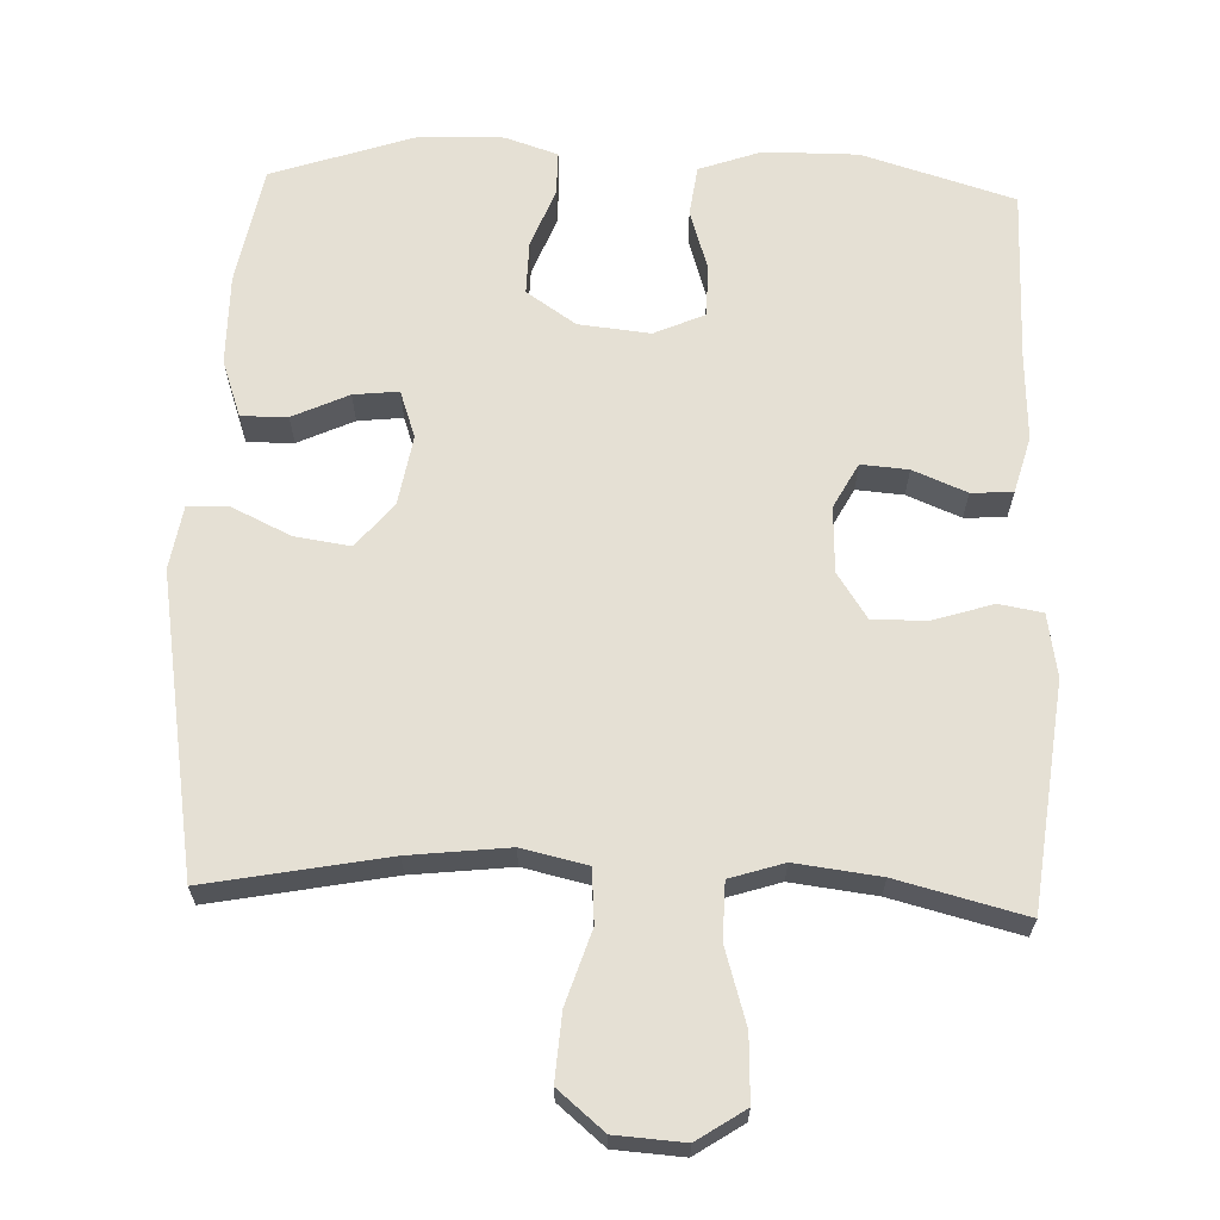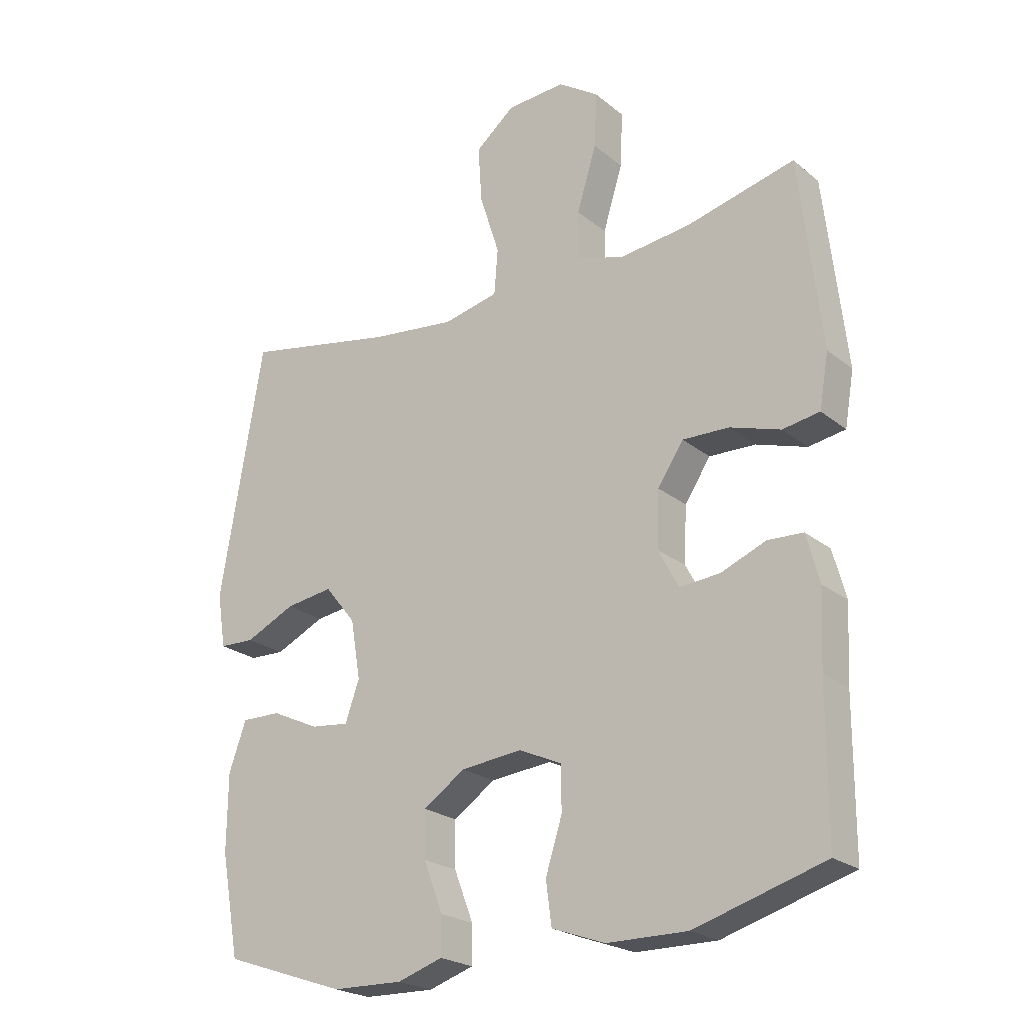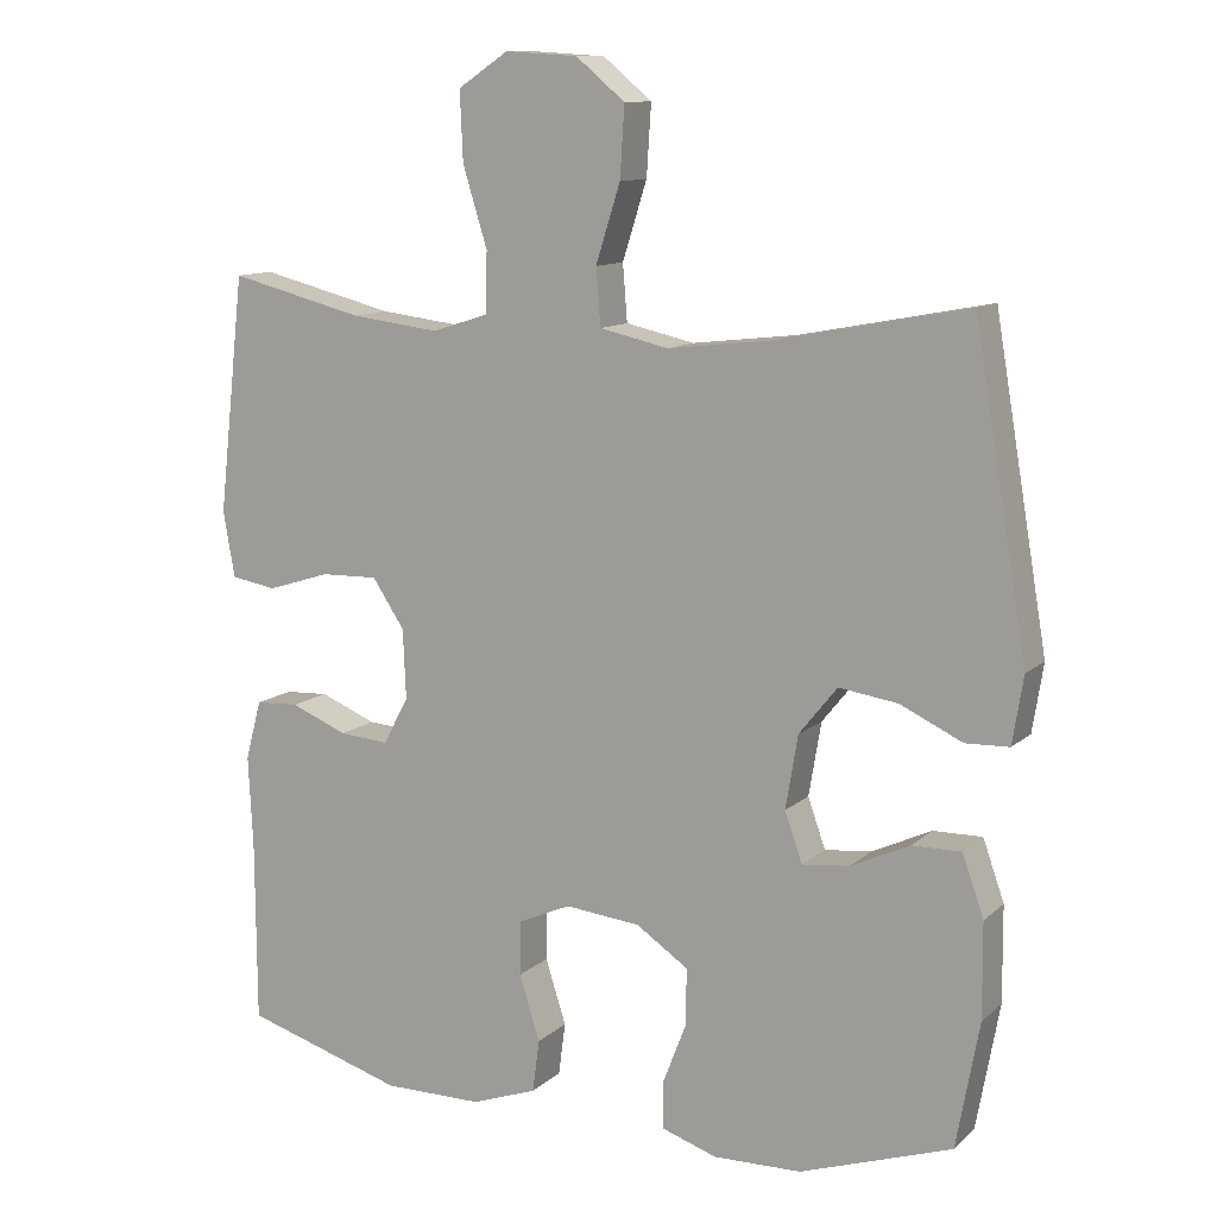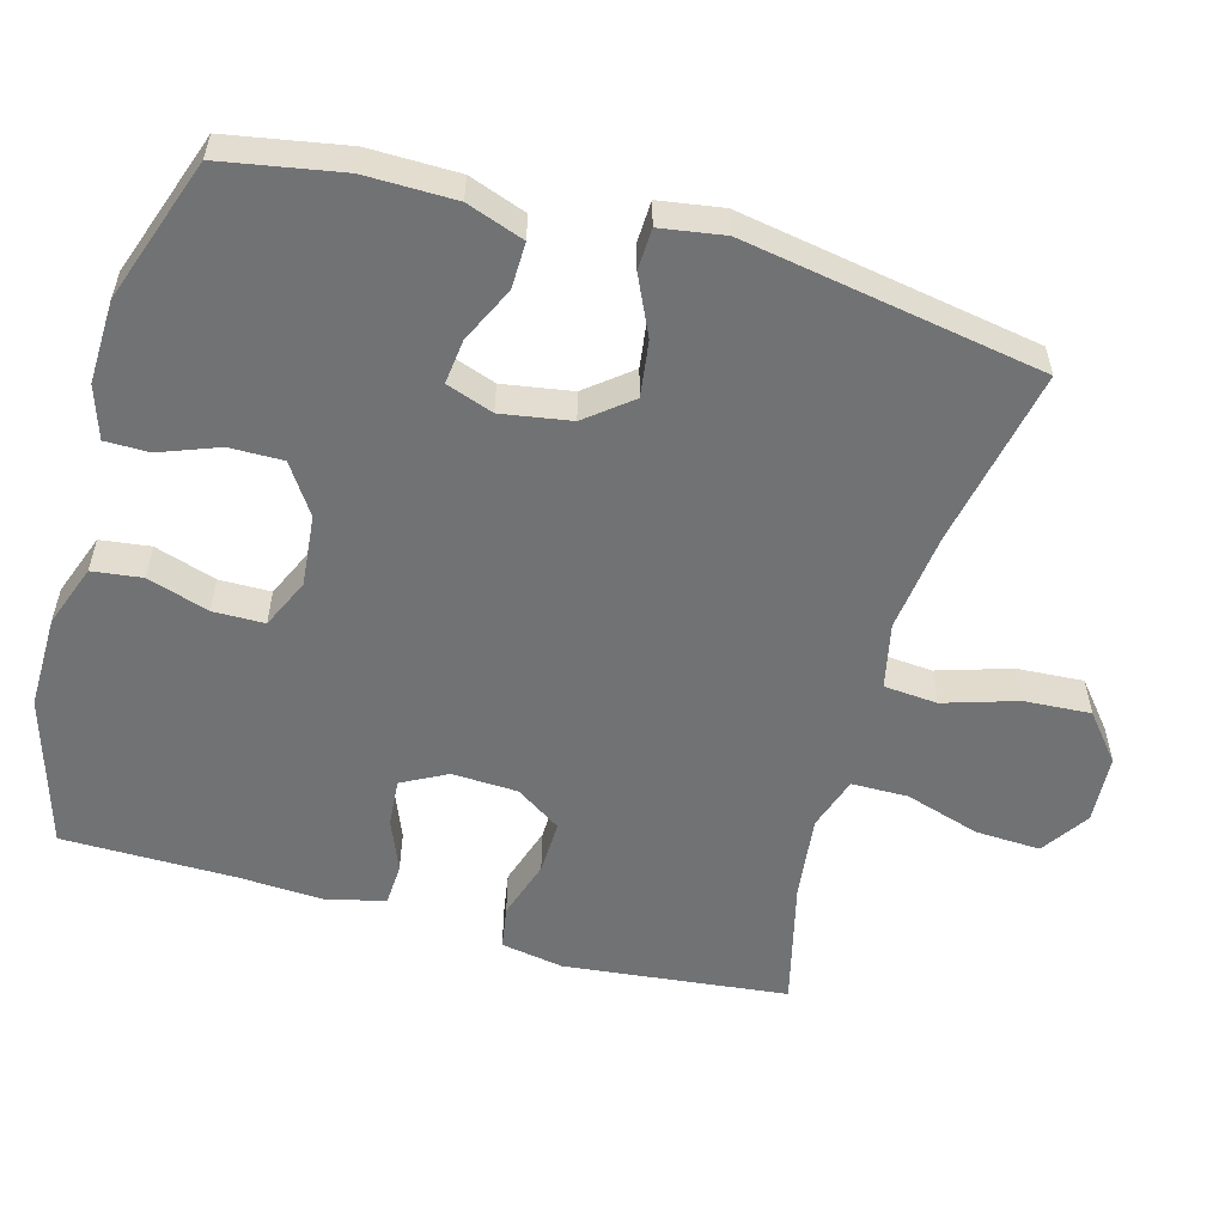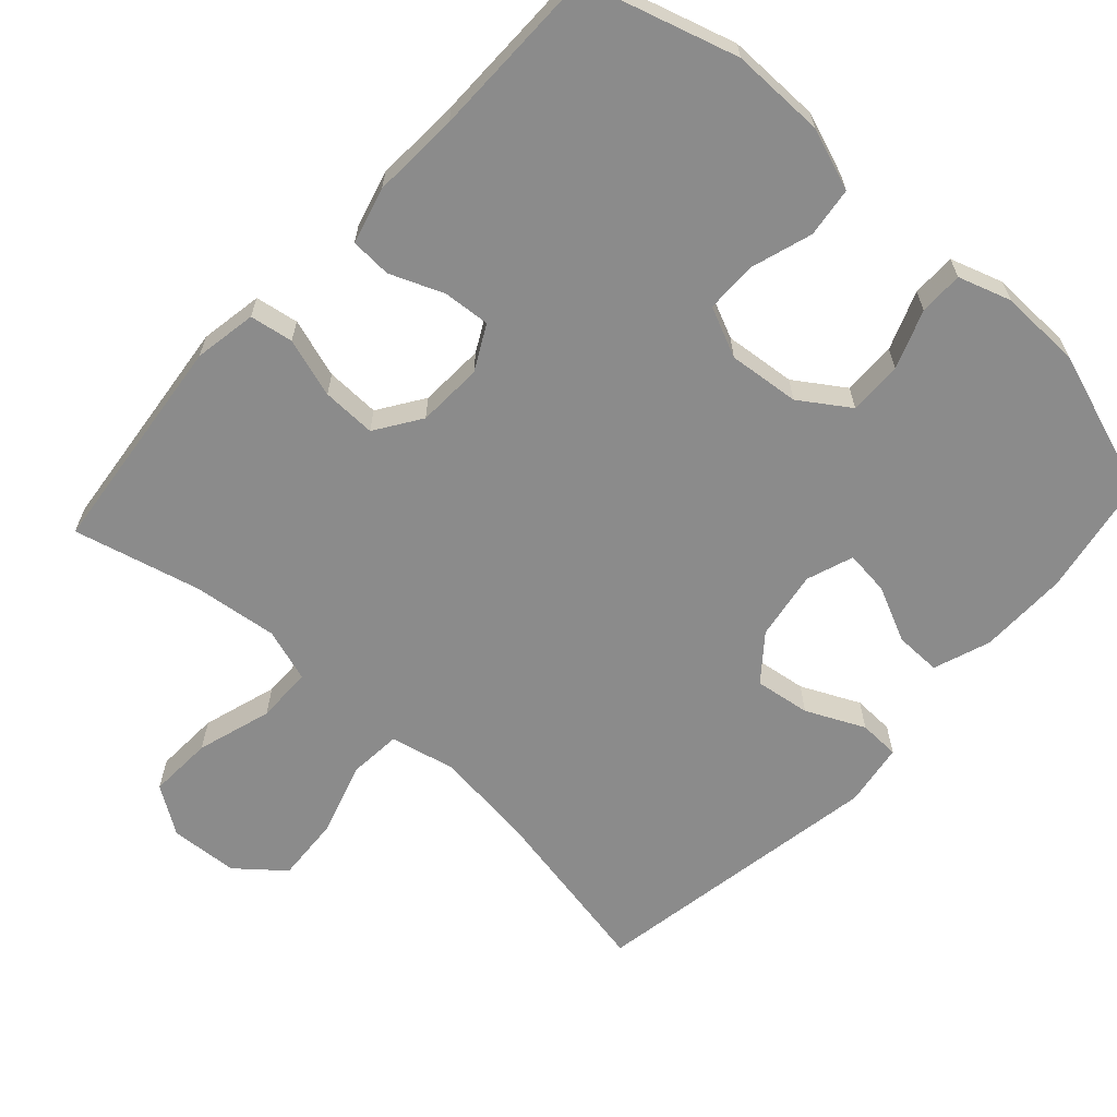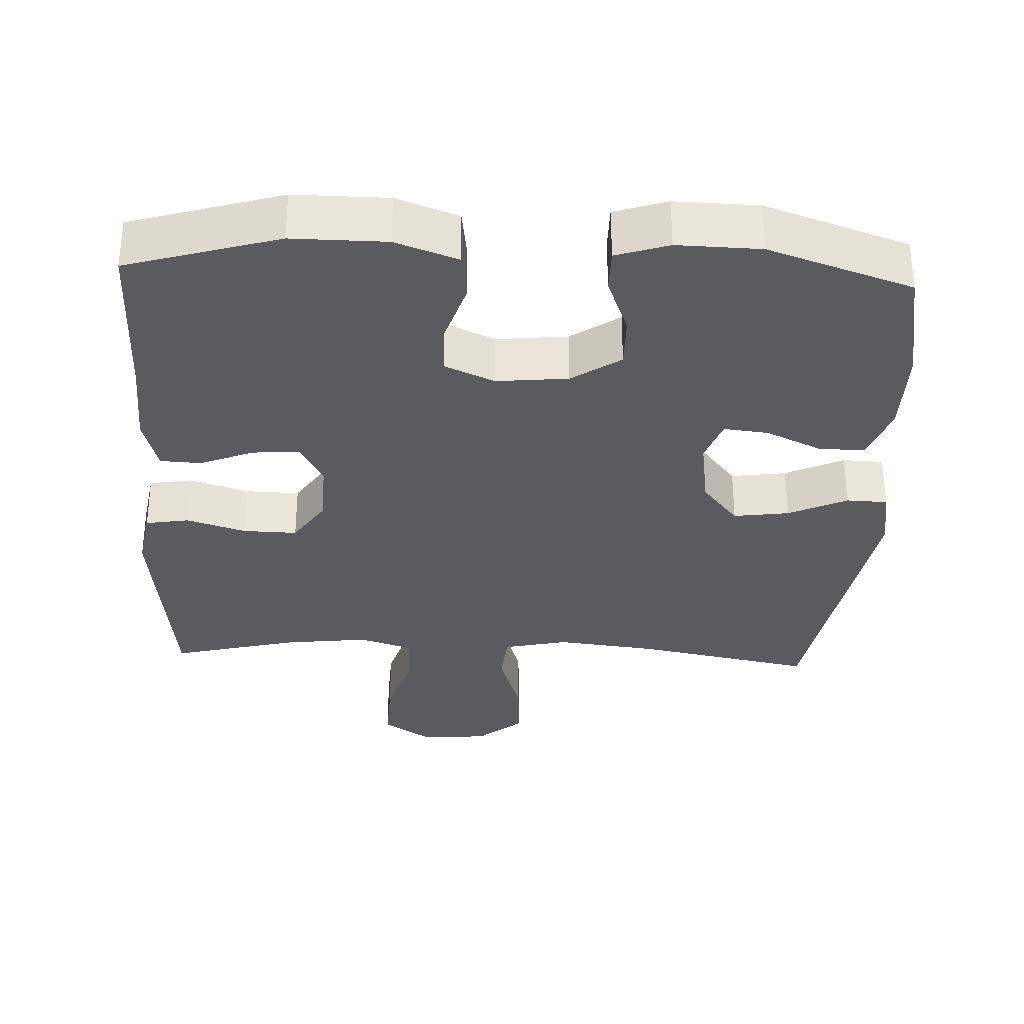
<metadata>
{"format":"obj","ext":"obj","renderer":"f3d","projection":"perspective","resolution":1024,"background":"white","views":[{"elev":65.2,"azim":2.3,"up":"+Y"},{"elev":-22.9,"azim":36.5,"up":"+Z"},{"elev":11.4,"azim":-152.4,"up":"+Z"},{"elev":-55.5,"azim":-105.8,"up":"+Y"},{"elev":-63.9,"azim":137.6,"up":"+Y"},{"elev":-32.4,"azim":177.5,"up":"+Y"}]}
</metadata>
<code>
v 0.5 0.07 0.5
v 0.535 0.07 0.191
v 0.52 0.07 0.104
v 0.46 0.07 0.094
v 0.378 0.07 0.12
v 0.303 0.07 0.122
v 0.261 0.07 0.059
v 0.257 0.07 -0.032
v 0.29 0.07 -0.094
v 0.355 0.07 -0.089
v 0.429 0.07 -0.059
v 0.486 0.07 -0.062
v 0.507 0.07 -0.14
v 0.501 0.07 -0.261
v 0.5 0.07 -0.5
v 0.29 0.07 -0.563
v 0.16 0.07 -0.562
v 0.074 0.07 -0.531
v 0.065 0.07 -0.462
v 0.092 0.07 -0.377
v 0.091 0.07 -0.306
v 0.022 0.07 -0.275
v -0.077 0.07 -0.285
v -0.145 0.07 -0.331
v -0.144 0.07 -0.405
v -0.113 0.07 -0.486
v -0.113 0.07 -0.547
v -0.186 0.07 -0.571
v -0.301 0.07 -0.568
v -0.5 0.07 -0.5
v -0.53 0.07 -0.335
v -0.529 0.07 -0.211
v -0.501 0.07 -0.132
v -0.437 0.07 -0.133
v -0.36 0.07 -0.169
v -0.298 0.07 -0.176
v -0.275 0.07 -0.111
v -0.291 0.07 -0.015
v -0.341 0.07 0.047
v -0.418 0.07 0.036
v -0.499 0.07 -0.002
v -0.556 0.07 0
v -0.57 0.07 0.088
v -0.5 0.07 0.5
v -0.252 0.07 0.452
v -0.115 0.07 0.436
v -0.025 0.07 0.456
v -0.019 0.07 0.53
v -0.051 0.07 0.631
v -0.057 0.07 0.723
v 0.007 0.07 0.776
v 0.102 0.07 0.782
v 0.168 0.07 0.738
v 0.164 0.07 0.648
v 0.132 0.07 0.544
v 0.133 0.07 0.466
v 0.207 0.07 0.442
v 0.324 0.07 0.456
v 0.5 0 0.5
v 0.535 0 0.191
v 0.52 0 0.104
v 0.46 0 0.094
v 0.378 0 0.12
v 0.303 0 0.122
v 0.261 0 0.059
v 0.257 0 -0.032
v 0.29 0 -0.094
v 0.355 0 -0.089
v 0.429 0 -0.059
v 0.486 0 -0.062
v 0.507 0 -0.14
v 0.501 0 -0.261
v 0.5 0 -0.5
v 0.29 0 -0.563
v 0.16 0 -0.562
v 0.074 0 -0.531
v 0.065 0 -0.462
v 0.092 0 -0.377
v 0.091 0 -0.306
v 0.022 0 -0.275
v -0.077 0 -0.285
v -0.145 0 -0.331
v -0.144 0 -0.405
v -0.113 0 -0.486
v -0.113 0 -0.547
v -0.186 0 -0.571
v -0.301 0 -0.568
v -0.5 0 -0.5
v -0.53 0 -0.335
v -0.529 0 -0.211
v -0.501 0 -0.132
v -0.437 0 -0.133
v -0.36 0 -0.169
v -0.298 0 -0.176
v -0.275 0 -0.111
v -0.291 0 -0.015
v -0.341 0 0.047
v -0.418 0 0.036
v -0.499 0 -0.002
v -0.556 0 0
v -0.57 0 0.088
v -0.5 0 0.5
v -0.252 0 0.452
v -0.115 0 0.436
v -0.025 0 0.456
v -0.019 0 0.53
v -0.051 0 0.631
v -0.057 0 0.723
v 0.007 0 0.776
v 0.102 0 0.782
v 0.168 0 0.738
v 0.164 0 0.648
v 0.132 0 0.544
v 0.133 0 0.466
v 0.207 0 0.442
v 0.324 0 0.456
f 52 53 54 55
f 52 55 56
f 51 52 56
f 48 49 50 51
f 47 48 51 56
f 46 47 56 57
f 42 43 44 45
f 40 41 42 45
f 39 40 45 46
f 38 39 46 57
f 32 33 34 35
f 32 35 36
f 31 32 36
f 30 31 36
f 29 30 36
f 28 29 36 37
f 25 26 27 28
f 24 25 28 37
f 17 18 19 20
f 17 20 21
f 14 15 16 17
f 14 17 21
f 13 14 21 22
f 10 11 12 13
f 9 10 13 22
f 2 3 4 5
f 58 1 2 5
f 58 5 6
f 57 58 6 7
f 38 57 7 8
f 23 24 37 38
f 22 23 38
f 8 9 22 38
f 113 112 111 110
f 114 113 110
f 114 110 109
f 109 108 107 106
f 114 109 106 105
f 115 114 105 104
f 103 102 101 100
f 103 100 99 98
f 104 103 98 97
f 115 104 97 96
f 93 92 91 90
f 94 93 90
f 94 90 89
f 94 89 88
f 94 88 87
f 95 94 87 86
f 86 85 84 83
f 95 86 83 82
f 78 77 76 75
f 79 78 75
f 75 74 73 72
f 79 75 72
f 80 79 72 71
f 71 70 69 68
f 80 71 68 67
f 63 62 61 60
f 63 60 59 116
f 64 63 116
f 65 64 116 115
f 66 65 115 96
f 96 95 82 81
f 96 81 80
f 96 80 67 66
f 1 59 60 2
f 2 60 61 3
f 3 61 62 4
f 4 62 63 5
f 5 63 64 6
f 6 64 65 7
f 7 65 66 8
f 8 66 67 9
f 9 67 68 10
f 10 68 69 11
f 11 69 70 12
f 12 70 71 13
f 13 71 72 14
f 14 72 73 15
f 15 73 74 16
f 16 74 75 17
f 17 75 76 18
f 18 76 77 19
f 19 77 78 20
f 20 78 79 21
f 21 79 80 22
f 22 80 81 23
f 23 81 82 24
f 24 82 83 25
f 25 83 84 26
f 26 84 85 27
f 27 85 86 28
f 28 86 87 29
f 29 87 88 30
f 30 88 89 31
f 31 89 90 32
f 32 90 91 33
f 33 91 92 34
f 34 92 93 35
f 35 93 94 36
f 36 94 95 37
f 37 95 96 38
f 38 96 97 39
f 39 97 98 40
f 40 98 99 41
f 41 99 100 42
f 42 100 101 43
f 43 101 102 44
f 44 102 103 45
f 45 103 104 46
f 46 104 105 47
f 47 105 106 48
f 48 106 107 49
f 49 107 108 50
f 50 108 109 51
f 51 109 110 52
f 52 110 111 53
f 53 111 112 54
f 54 112 113 55
f 55 113 114 56
f 56 114 115 57
f 57 115 116 58
f 58 116 59 1

</code>
